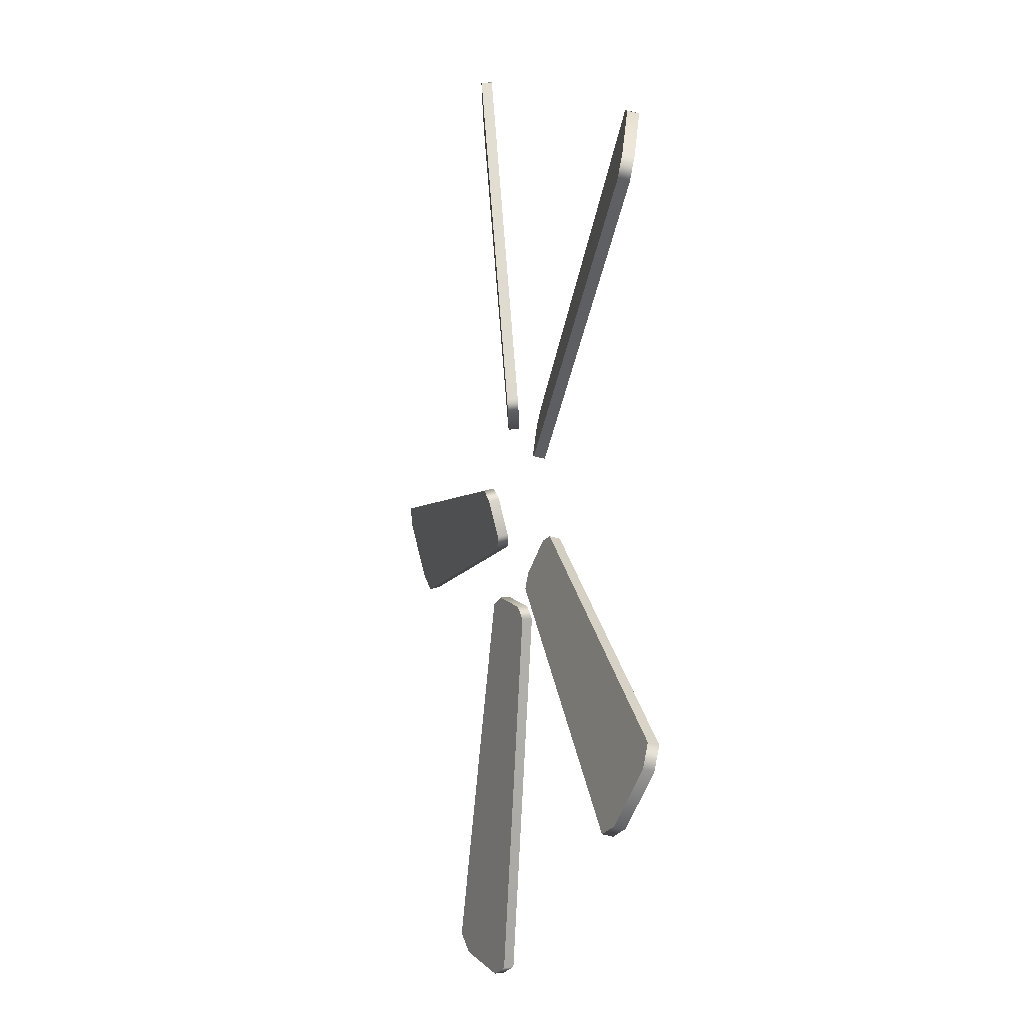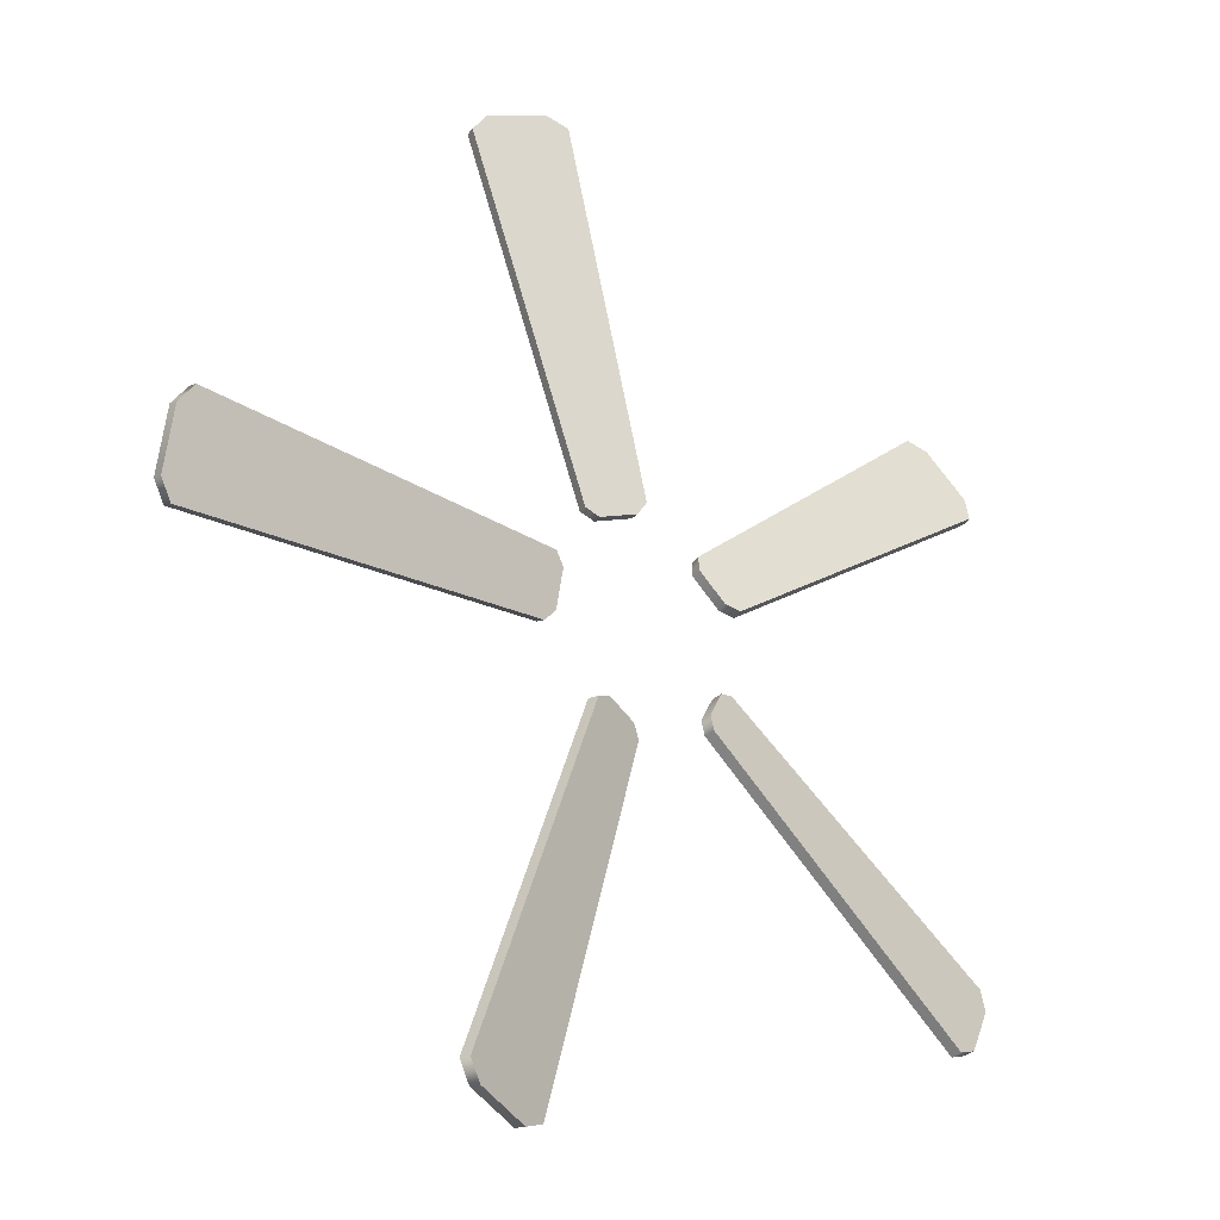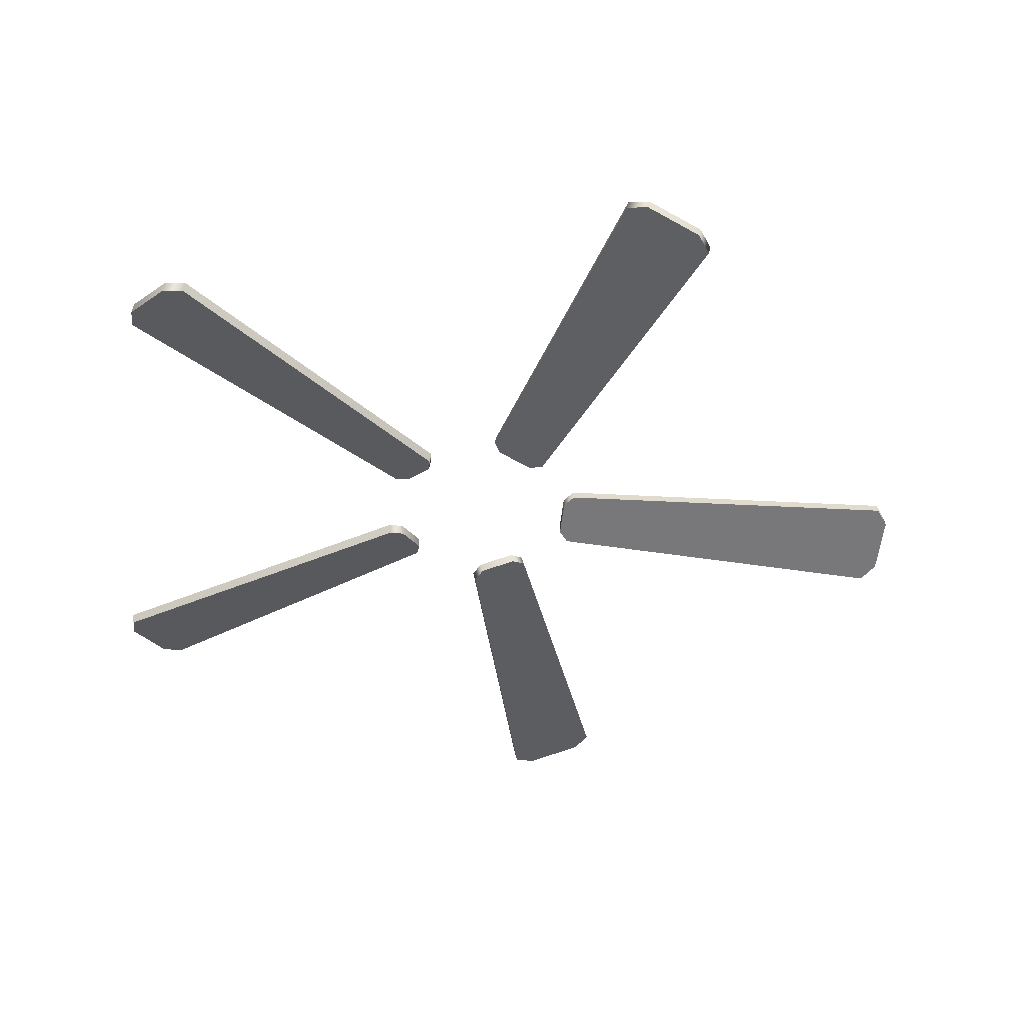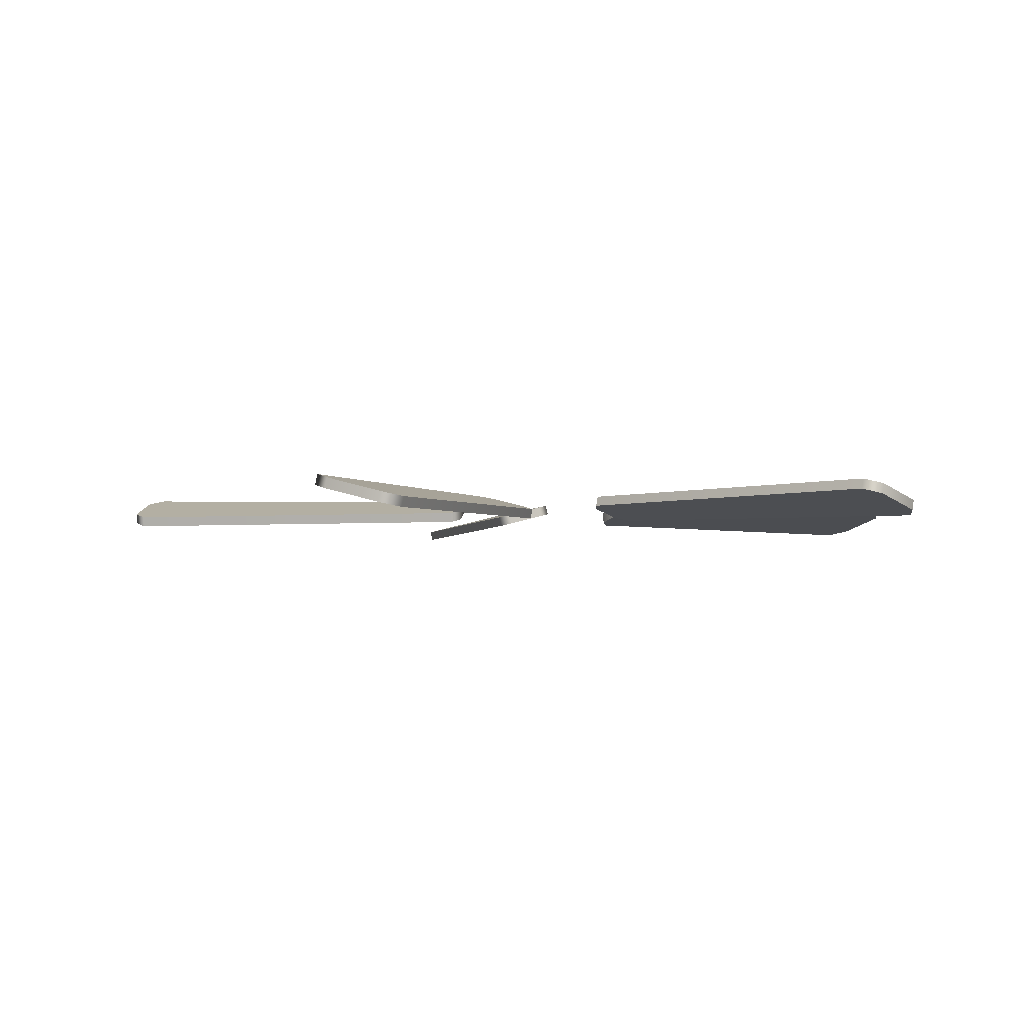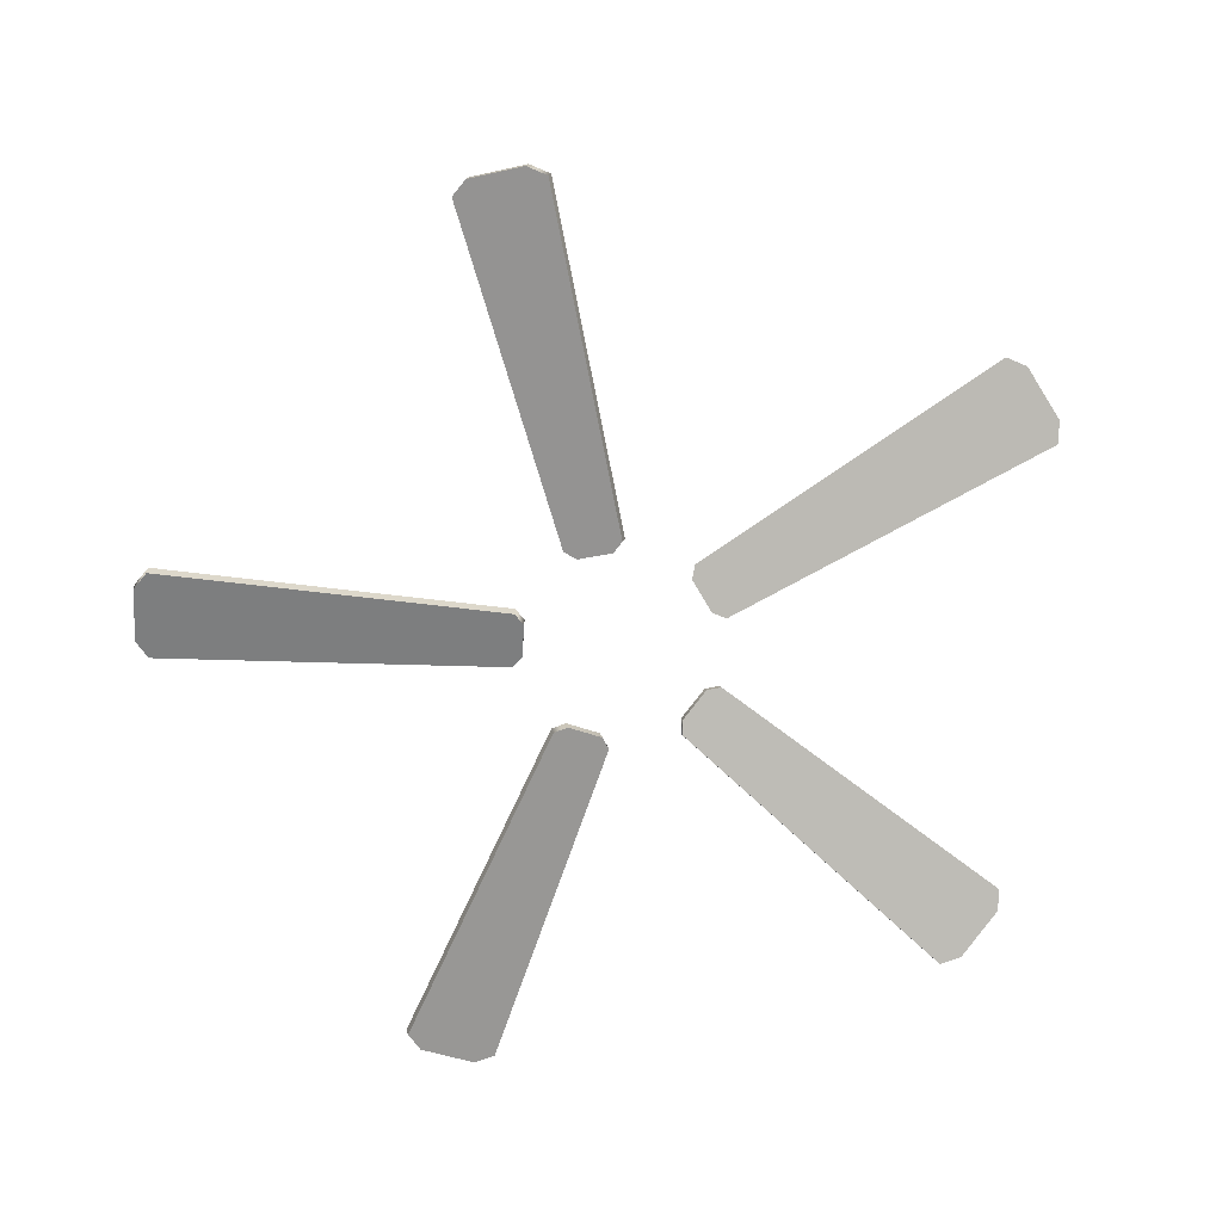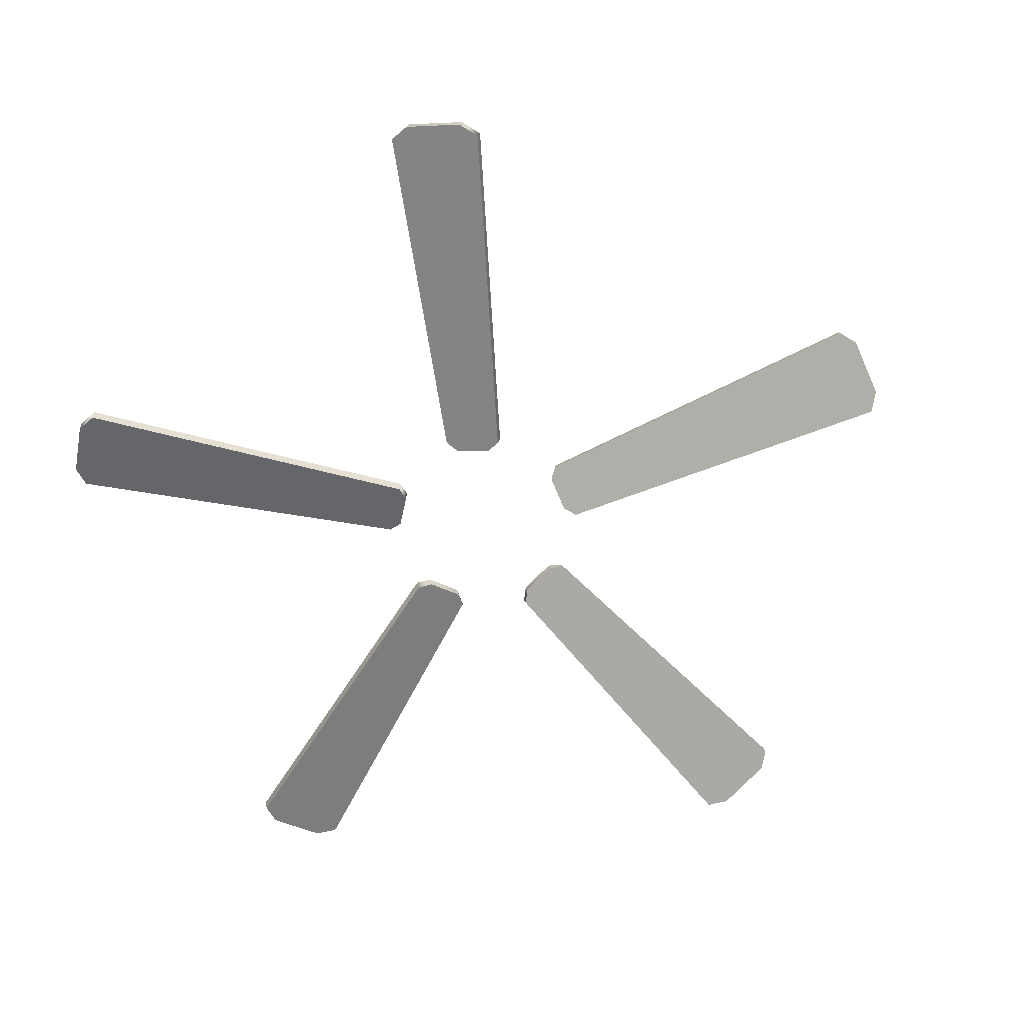
<metadata>
{"format":"obj","ext":"obj","renderer":"f3d","projection":"perspective","resolution":1024,"background":"white","views":[{"elev":-5.8,"azim":76.2,"up":"+Z"},{"elev":-26.9,"azim":-40.4,"up":"+Z"},{"elev":-43.3,"azim":172.9,"up":"+Y"},{"elev":-2.8,"azim":5.4,"up":"+Y"},{"elev":-73.5,"azim":-76.1,"up":"+Y"},{"elev":-65.9,"azim":-155.9,"up":"+Y"}]}
</metadata>
<code>
v -27.84 -48.23 127
v -1.551 -47.01 30.37
v -27.16 -45.36 127.2
v -0.8657 -44.14 30.59
v -52.13 -38.76 119.1
v -16.62 -39.98 25.47
v -52.82 -41.63 118.9
v -17.3 -42.85 25.25
v -12.82 -40.76 23.82
v -48.59 -40 124.1
v -49.27 -42.86 123.9
v -13.5 -43.63 23.59
v -3.097 -43.33 26.98
v -33.17 -44.07 129.1
v -33.86 -46.94 128.9
v -3.782 -46.2 26.75
v 112.2 -48.23 65.72
v 28.4 -47.01 10.86
v 112.6 -45.36 65.13
v 28.83 -44.14 10.28
v 97.14 -38.76 86.38
v 19.09 -39.98 23.68
v 96.72 -41.63 86.96
v 18.67 -42.85 24.26
v 18.69 -40.76 19.55
v 103 -40 84.56
v 102.6 -42.86 85.14
v 18.27 -43.63 20.13
v 24.7 -43.33 11.28
v 112.5 -44.07 71.44
v 112.1 -46.94 72.02
v 24.27 -46.2 11.86
v -129.4 -48.23 12.76
v -29.36 -47.01 7.91
v -129.4 -45.36 13.48
v -29.36 -44.14 8.63
v -129.4 -38.76 -12.78
v -29.36 -39.98 -7.933
v -129.4 -41.63 -13.5
v -29.36 -42.85 -8.653
v -26.61 -40.76 -4.833
v -133 -40 -7.866
v -133 -42.86 -8.587
v -26.61 -43.63 -5.553
v -26.61 -43.33 5.391
v -133 -44.07 8.342
v -133 -46.94 7.622
v -26.61 -46.2 4.67
v 97.16 -48.23 -86.36
v 19.11 -47.01 -23.66
v 96.73 -45.36 -86.94
v 18.68 -44.14 -24.24
v 112.2 -38.76 -65.7
v 28.42 -39.98 -10.84
v 112.6 -41.63 -65.11
v 28.84 -42.85 -10.26
v 24.37 -40.76 -11.73
v 112.2 -40 -71.83
v 112.7 -42.86 -71.24
v 24.79 -43.63 -11.15
v 18.36 -43.33 -20
v 102.7 -44.07 -84.94
v 103.1 -46.94 -84.36
v 18.78 -46.2 -19.42
v -52.11 -48.23 -119.1
v -16.6 -47.01 -25.48
v -52.79 -45.36 -118.9
v -17.28 -44.14 -25.26
v -27.82 -38.76 -127
v -1.529 -39.98 -30.38
v -27.13 -41.63 -127.2
v -0.8441 -42.85 -30.6
v -3.627 -40.76 -26.8
v -33.63 -40 -128.9
v -32.94 -42.86 -129.2
v -2.942 -43.63 -27.03
v -13.35 -43.33 -23.64
v -49.04 -44.07 -123.9
v -48.36 -46.94 -124.2
v -12.67 -46.2 -23.87
f 1 2 4 3
f 3 4 13 14
f 5 6 8 7
f 15 16 2 1
f 2 16 13 4
f 15 1 3 14
f 10 9 6 5
f 7 11 10 5
f 7 8 12 11
f 9 12 8 6
f 14 13 9 10
f 11 15 14 10
f 11 12 16 15
f 13 16 12 9
f 17 18 20 19
f 19 20 29 30
f 21 22 24 23
f 31 32 18 17
f 18 32 29 20
f 31 17 19 30
f 26 25 22 21
f 23 27 26 21
f 23 24 28 27
f 25 28 24 22
f 30 29 25 26
f 27 31 30 26
f 27 28 32 31
f 29 32 28 25
f 33 34 36 35
f 35 36 45 46
f 37 38 40 39
f 47 48 34 33
f 34 48 45 36
f 47 33 35 46
f 42 41 38 37
f 39 43 42 37
f 39 40 44 43
f 41 44 40 38
f 46 45 41 42
f 43 47 46 42
f 43 44 48 47
f 45 48 44 41
f 49 50 52 51
f 51 52 61 62
f 53 54 56 55
f 63 64 50 49
f 50 64 61 52
f 63 49 51 62
f 58 57 54 53
f 55 59 58 53
f 55 56 60 59
f 57 60 56 54
f 62 61 57 58
f 59 63 62 58
f 59 60 64 63
f 61 64 60 57
f 65 66 68 67
f 67 68 77 78
f 69 70 72 71
f 79 80 66 65
f 66 80 77 68
f 79 65 67 78
f 74 73 70 69
f 71 75 74 69
f 71 72 76 75
f 73 76 72 70
f 78 77 73 74
f 75 79 78 74
f 75 76 80 79
f 77 80 76 73

</code>
